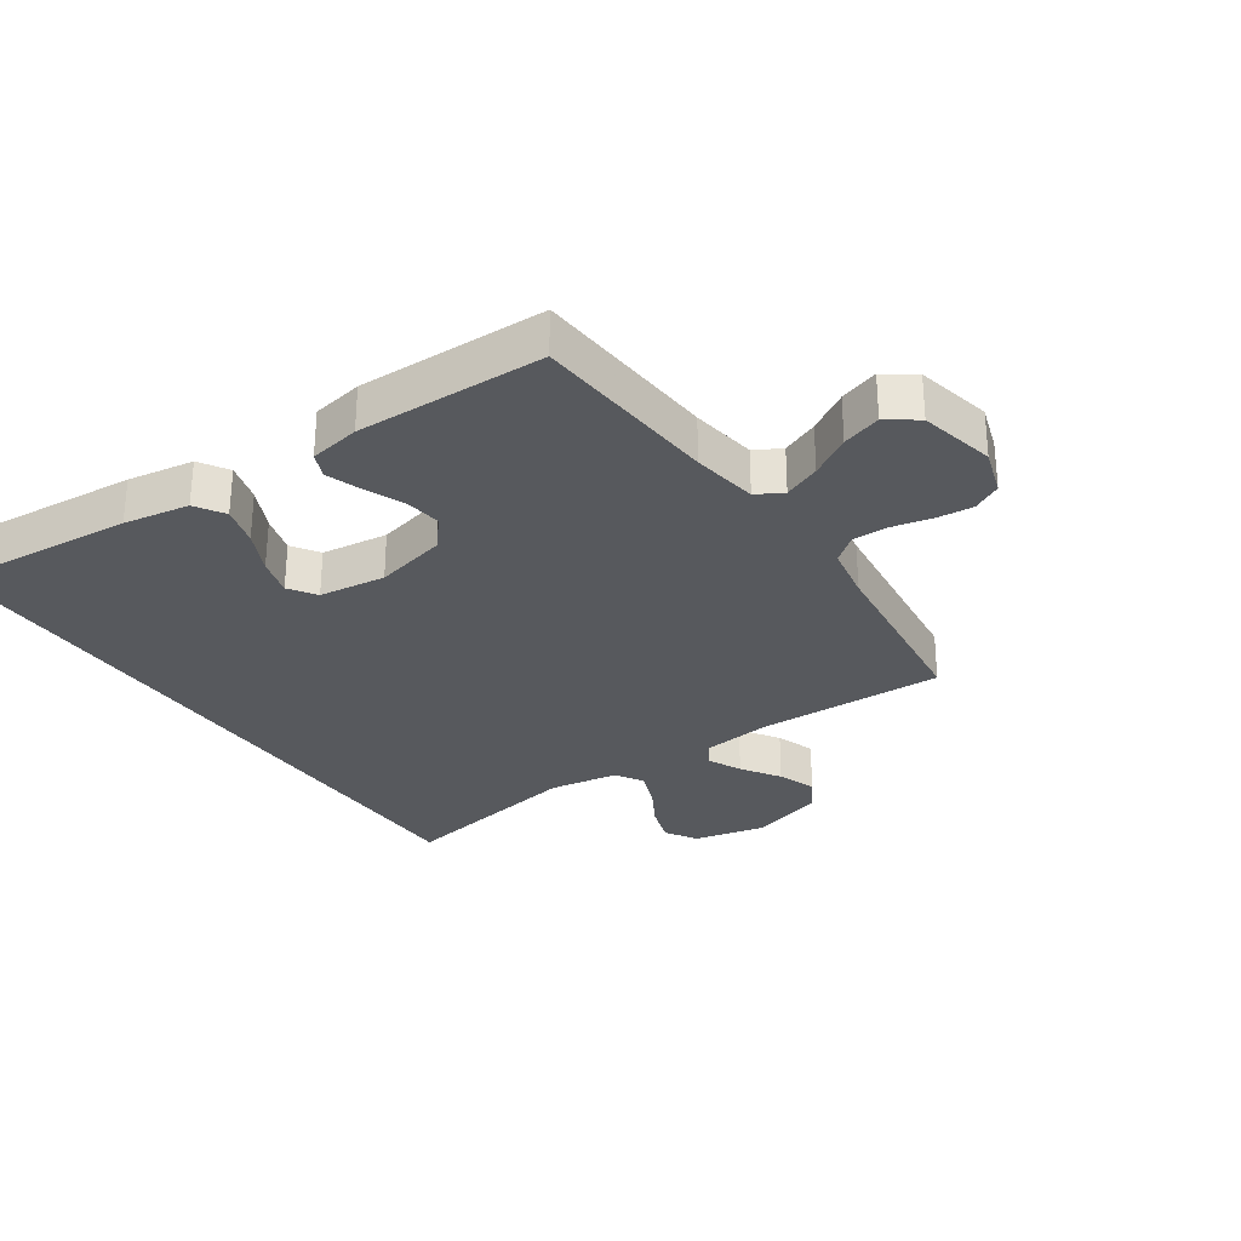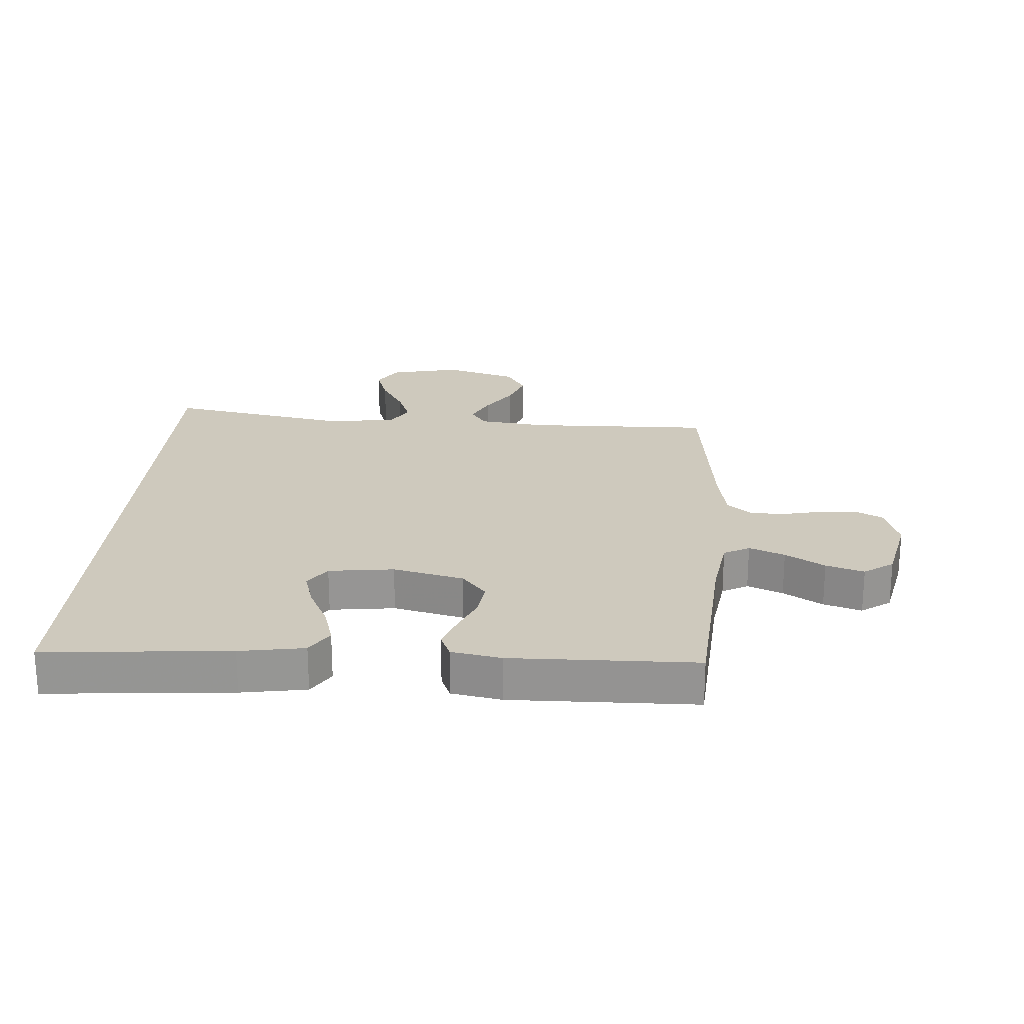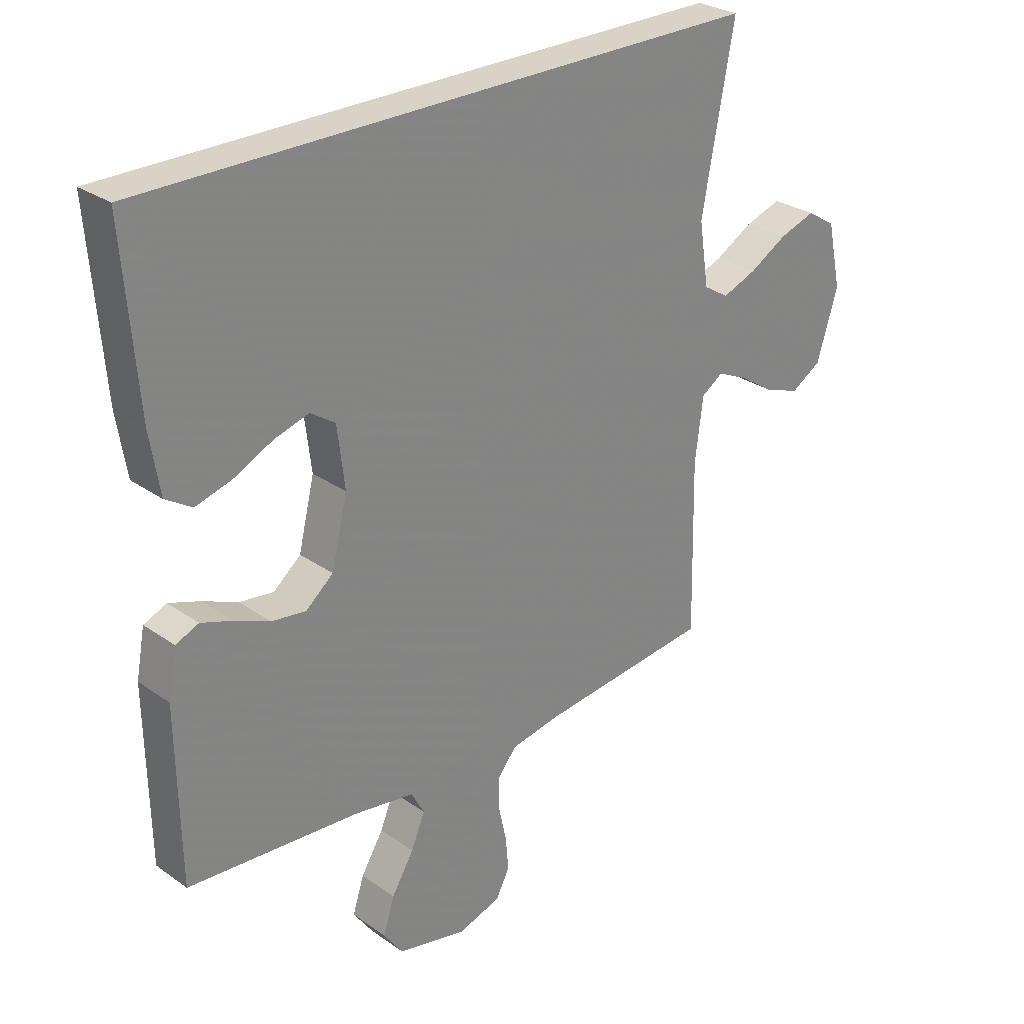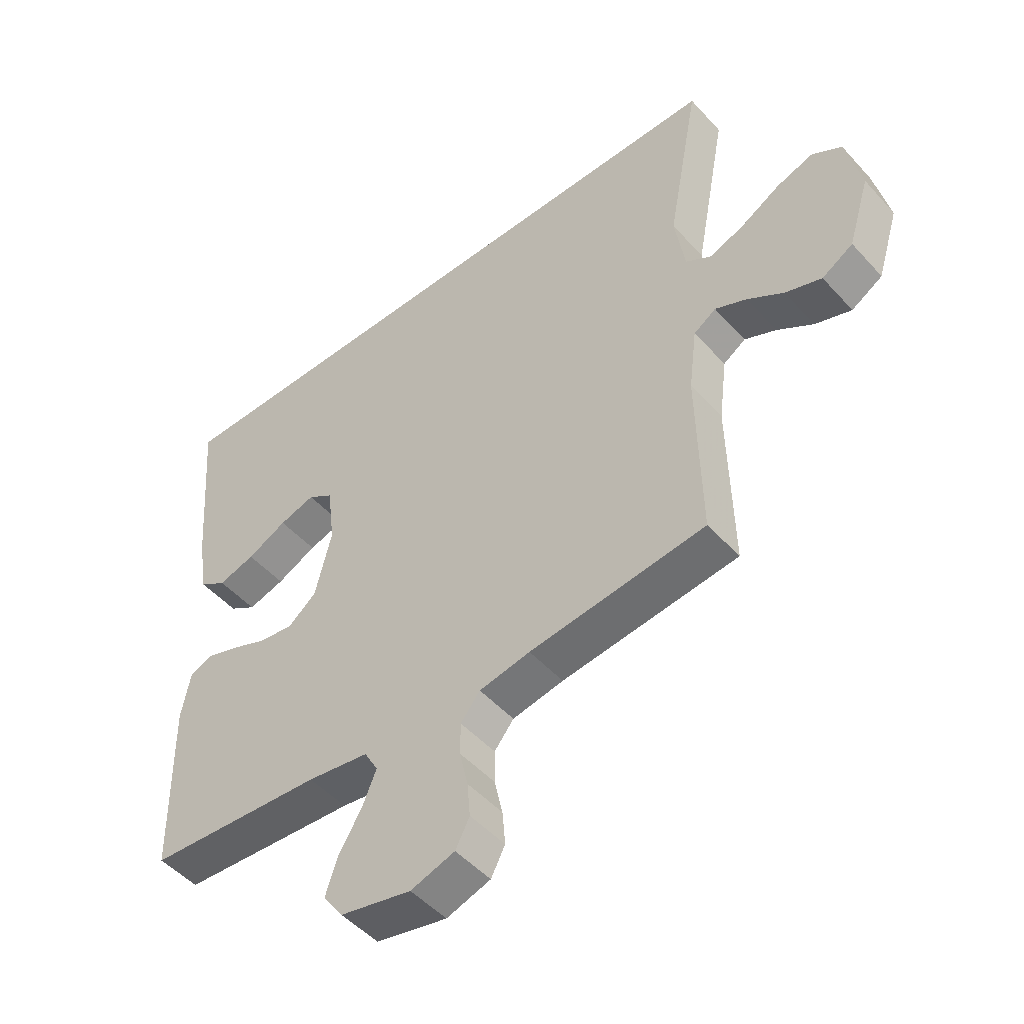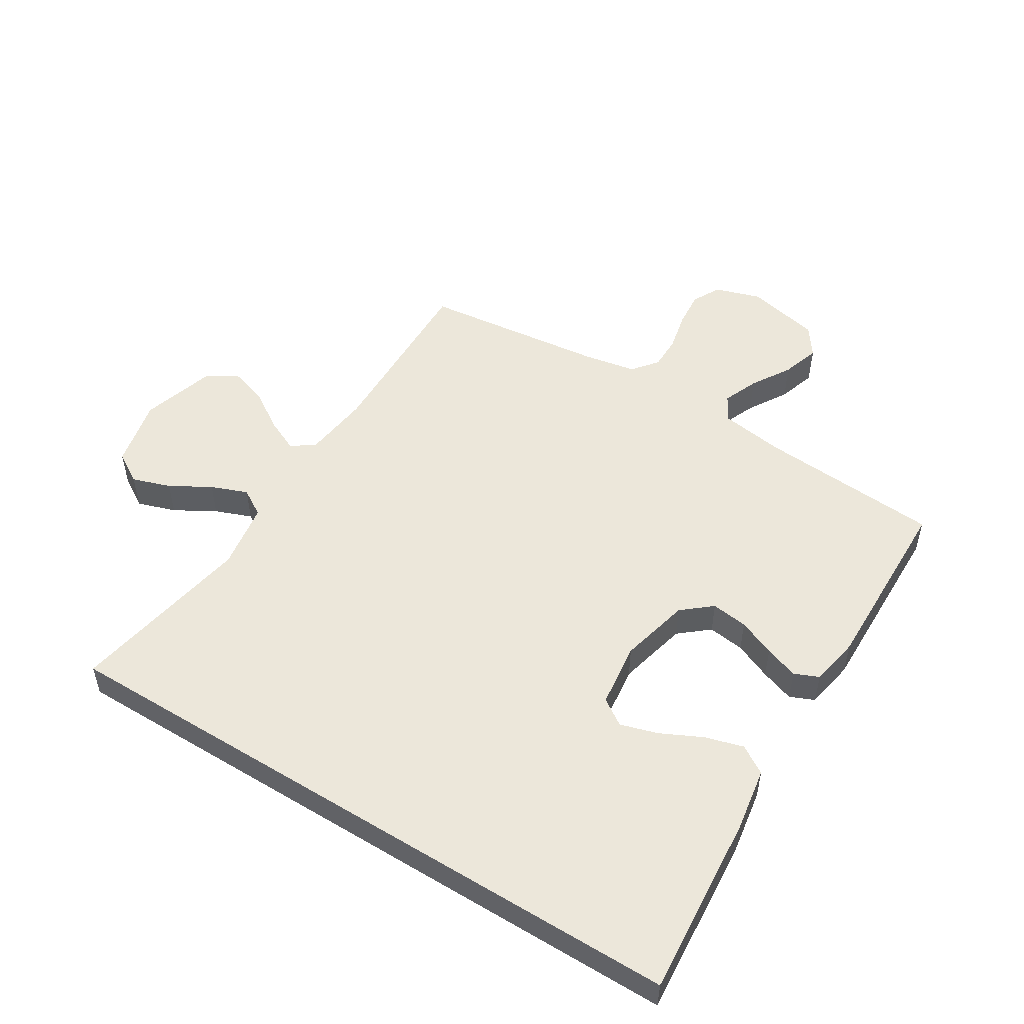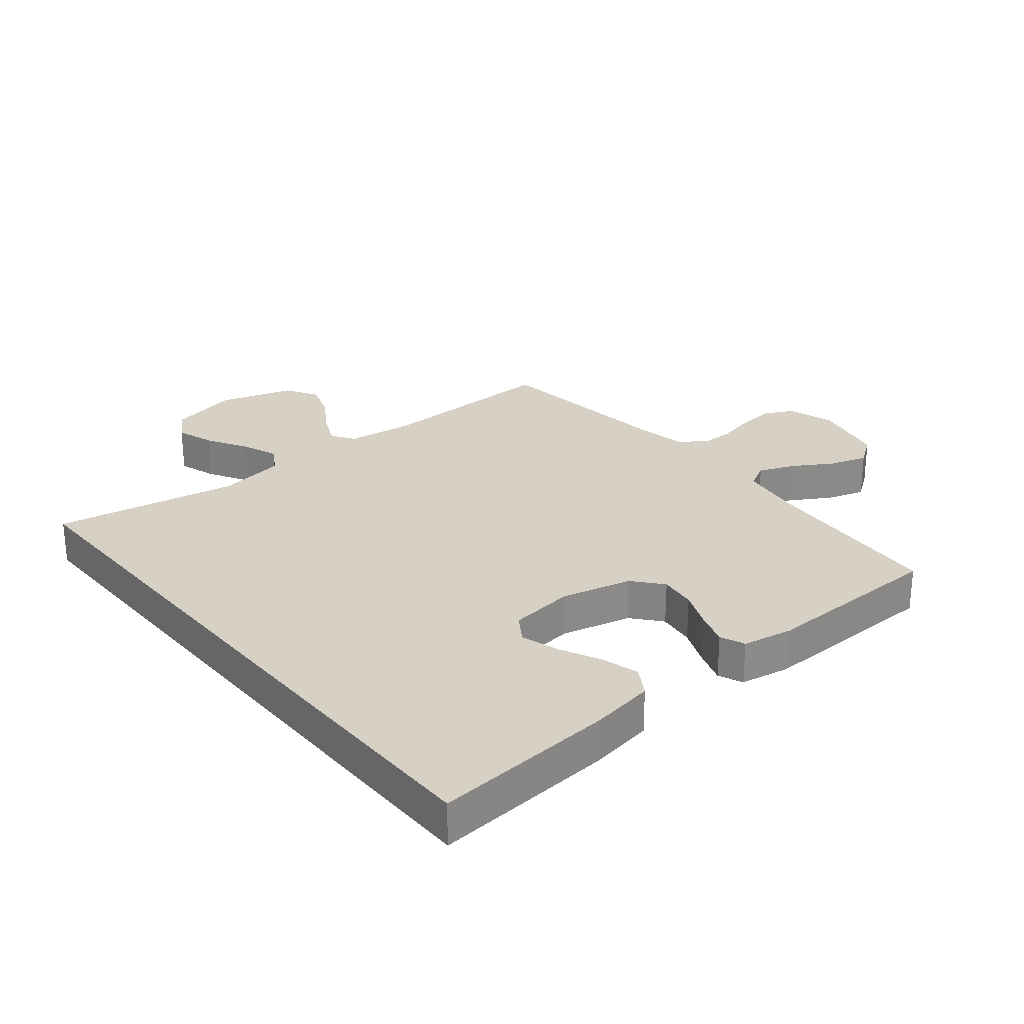
<metadata>
{"format":"obj","ext":"obj","renderer":"f3d","projection":"perspective","resolution":1024,"background":"white","views":[{"elev":-29.4,"azim":124.2,"up":"+Y"},{"elev":22.7,"azim":93.9,"up":"+Y"},{"elev":28.2,"azim":136.7,"up":"+Z"},{"elev":-49.6,"azim":-139.8,"up":"+Z"},{"elev":52.0,"azim":31.7,"up":"+Y"},{"elev":27.0,"azim":50.5,"up":"+Y"}]}
</metadata>
<code>
v -0.5 0.07 -0.5
v -0.494 0.07 -0.2
v -0.508 0.07 -0.09
v -0.546 0.07 -0.065
v -0.6 0.07 -0.09
v -0.661 0.07 -0.13
v -0.723 0.07 -0.152
v -0.776 0.07 -0.12
v -0.813 0.07 0
v -0.788 0.07 0.114
v -0.738 0.07 0.145
v -0.675 0.07 0.124
v -0.609 0.07 0.086
v -0.549 0.07 0.063
v -0.505 0.07 0.09
v -0.488 0.07 0.2
v -0.544 0.07 0.5
v 0.533 0.07 0.5
v 0.509 0.07 0.2
v 0.492 0.07 0.095
v 0.446 0.07 0.066
v 0.383 0.07 0.084
v 0.315 0.07 0.117
v 0.254 0.07 0.135
v 0.211 0.07 0.106
v 0.198 0.07 0
v 0.226 0.07 -0.115
v 0.274 0.07 -0.155
v 0.334 0.07 -0.147
v 0.395 0.07 -0.121
v 0.45 0.07 -0.102
v 0.49 0.07 -0.119
v 0.505 0.07 -0.2
v 0.5 0.07 -0.5
v 0.2 0.07 -0.522
v 0.095 0.07 -0.538
v 0.072 0.07 -0.58
v 0.096 0.07 -0.638
v 0.135 0.07 -0.702
v 0.155 0.07 -0.764
v 0.121 0.07 -0.812
v 0 0.07 -0.839
v -0.075 0.07 -0.815
v -0.099 0.07 -0.769
v -0.094 0.07 -0.71
v -0.08 0.07 -0.647
v -0.08 0.07 -0.591
v -0.113 0.07 -0.55
v -0.2 0.07 -0.534
v -0.5 0 -0.5
v -0.494 0 -0.2
v -0.508 0 -0.09
v -0.546 0 -0.065
v -0.6 0 -0.09
v -0.661 0 -0.13
v -0.723 0 -0.152
v -0.776 0 -0.12
v -0.813 0 0
v -0.788 0 0.114
v -0.738 0 0.145
v -0.675 0 0.124
v -0.609 0 0.086
v -0.549 0 0.063
v -0.505 0 0.09
v -0.488 0 0.2
v -0.544 0 0.5
v 0.533 0 0.5
v 0.509 0 0.2
v 0.492 0 0.095
v 0.446 0 0.066
v 0.383 0 0.084
v 0.315 0 0.117
v 0.254 0 0.135
v 0.211 0 0.106
v 0.198 0 0
v 0.226 0 -0.115
v 0.274 0 -0.155
v 0.334 0 -0.147
v 0.395 0 -0.121
v 0.45 0 -0.102
v 0.49 0 -0.119
v 0.505 0 -0.2
v 0.5 0 -0.5
v 0.2 0 -0.522
v 0.095 0 -0.538
v 0.072 0 -0.58
v 0.096 0 -0.638
v 0.135 0 -0.702
v 0.155 0 -0.764
v 0.121 0 -0.812
v 0 0 -0.839
v -0.075 0 -0.815
v -0.099 0 -0.769
v -0.094 0 -0.71
v -0.08 0 -0.647
v -0.08 0 -0.591
v -0.113 0 -0.55
v -0.2 0 -0.534
f 44 45 46
f 43 44 46
f 42 43 46
f 41 42 46
f 40 41 46
f 39 40 46
f 38 39 46
f 37 38 46 47
f 36 37 47 48
f 33 34 35
f 32 33 35
f 31 32 35
f 30 31 35
f 29 30 35
f 36 48 49
f 35 36 49
f 29 35 49
f 28 29 49
f 21 22 23
f 20 21 23
f 19 20 23
f 18 19 23
f 18 23 24
f 18 24 25
f 17 18 25
f 16 17 25
f 11 12 13
f 10 11 13
f 9 10 13
f 8 9 13
f 7 8 13
f 6 7 13
f 5 6 13
f 4 5 13 14
f 3 4 14 15
f 49 1 2
f 28 49 2
f 27 28 2
f 16 25 26
f 15 16 26
f 3 15 26
f 2 3 26
f 2 26 27
f 95 94 93
f 95 93 92
f 95 92 91
f 95 91 90
f 95 90 89
f 95 89 88
f 95 88 87
f 96 95 87 86
f 97 96 86 85
f 84 83 82
f 84 82 81
f 84 81 80
f 84 80 79
f 84 79 78
f 98 97 85
f 98 85 84
f 98 84 78
f 98 78 77
f 72 71 70
f 72 70 69
f 72 69 68
f 72 68 67
f 73 72 67
f 74 73 67
f 74 67 66
f 74 66 65
f 62 61 60
f 62 60 59
f 62 59 58
f 62 58 57
f 62 57 56
f 62 56 55
f 62 55 54
f 63 62 54 53
f 64 63 53 52
f 51 50 98
f 51 98 77
f 51 77 76
f 75 74 65
f 75 65 64
f 75 64 52
f 75 52 51
f 76 75 51
f 1 50 51 2
f 2 51 52 3
f 3 52 53 4
f 4 53 54 5
f 5 54 55 6
f 6 55 56 7
f 7 56 57 8
f 8 57 58 9
f 9 58 59 10
f 10 59 60 11
f 11 60 61 12
f 12 61 62 13
f 13 62 63 14
f 14 63 64 15
f 15 64 65 16
f 16 65 66 17
f 17 66 67 18
f 18 67 68 19
f 19 68 69 20
f 20 69 70 21
f 21 70 71 22
f 22 71 72 23
f 23 72 73 24
f 24 73 74 25
f 25 74 75 26
f 26 75 76 27
f 27 76 77 28
f 28 77 78 29
f 29 78 79 30
f 30 79 80 31
f 31 80 81 32
f 32 81 82 33
f 33 82 83 34
f 34 83 84 35
f 35 84 85 36
f 36 85 86 37
f 37 86 87 38
f 38 87 88 39
f 39 88 89 40
f 40 89 90 41
f 41 90 91 42
f 42 91 92 43
f 43 92 93 44
f 44 93 94 45
f 45 94 95 46
f 46 95 96 47
f 47 96 97 48
f 48 97 98 49
f 49 98 50 1

</code>
